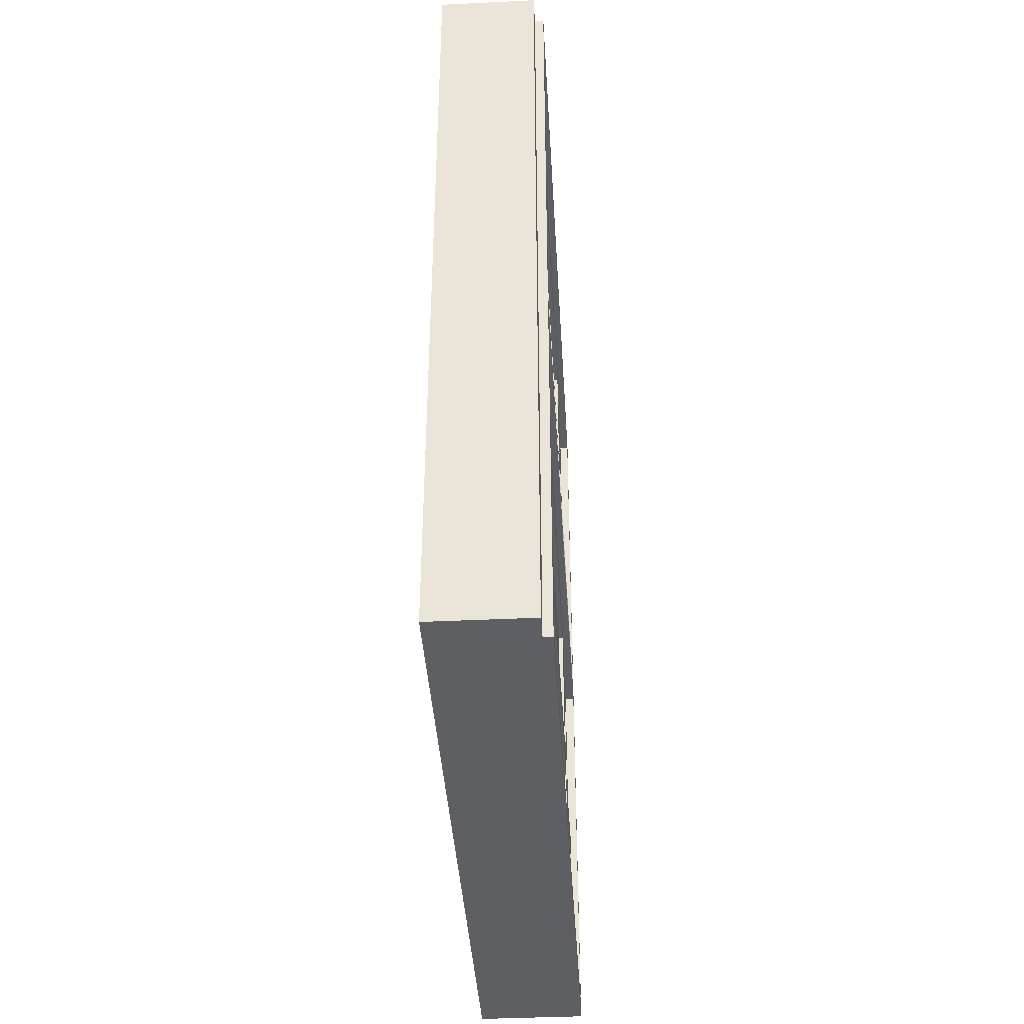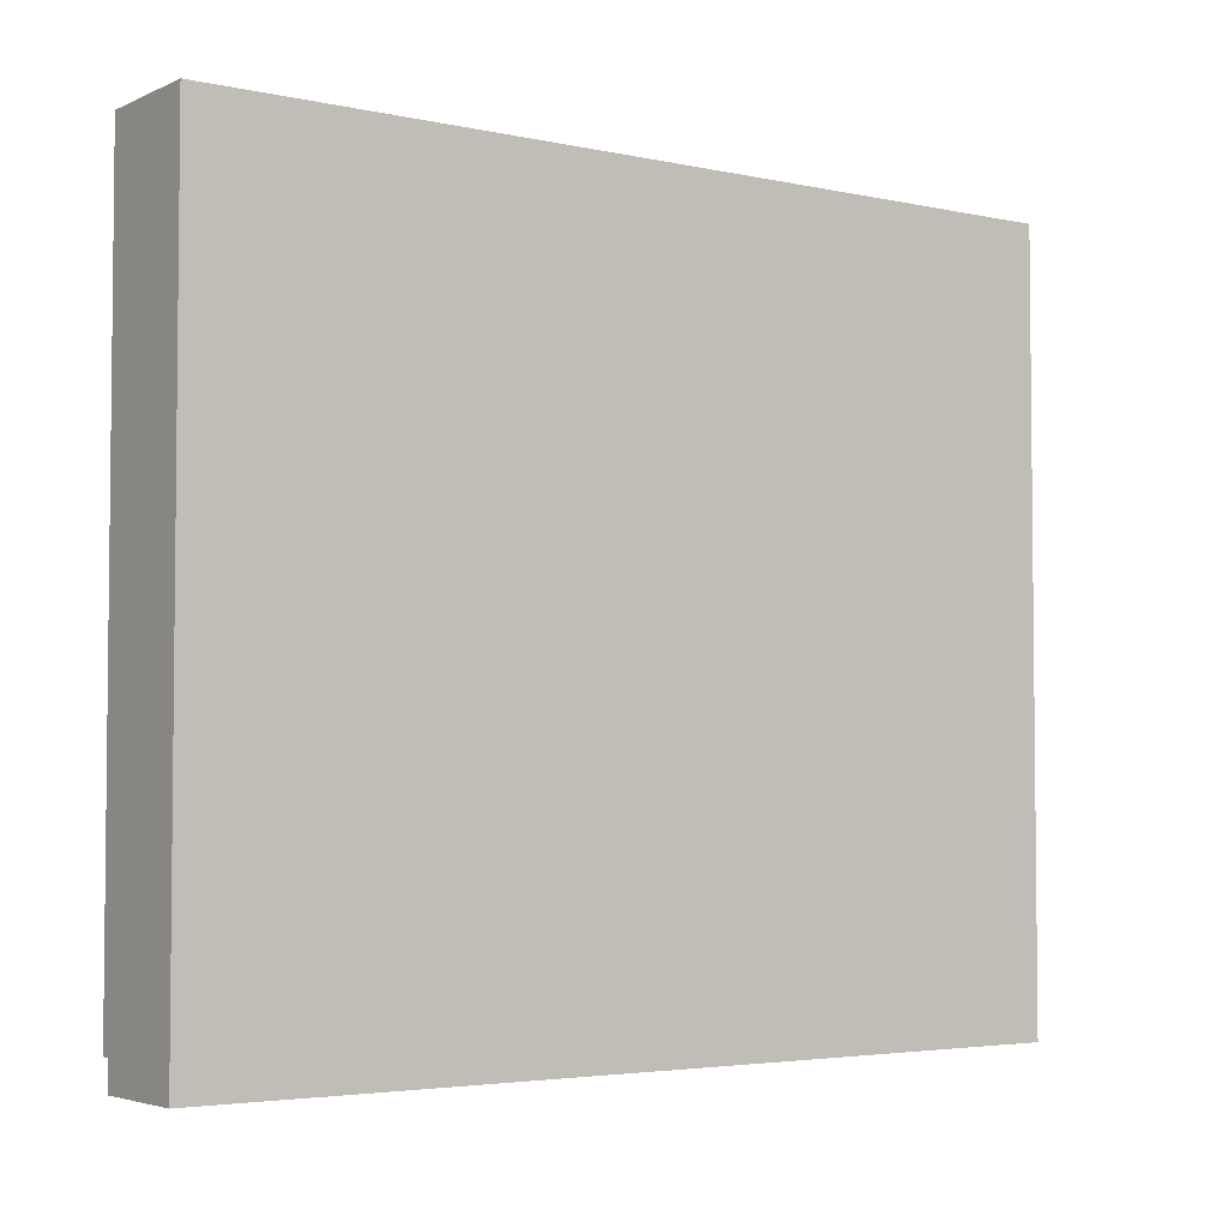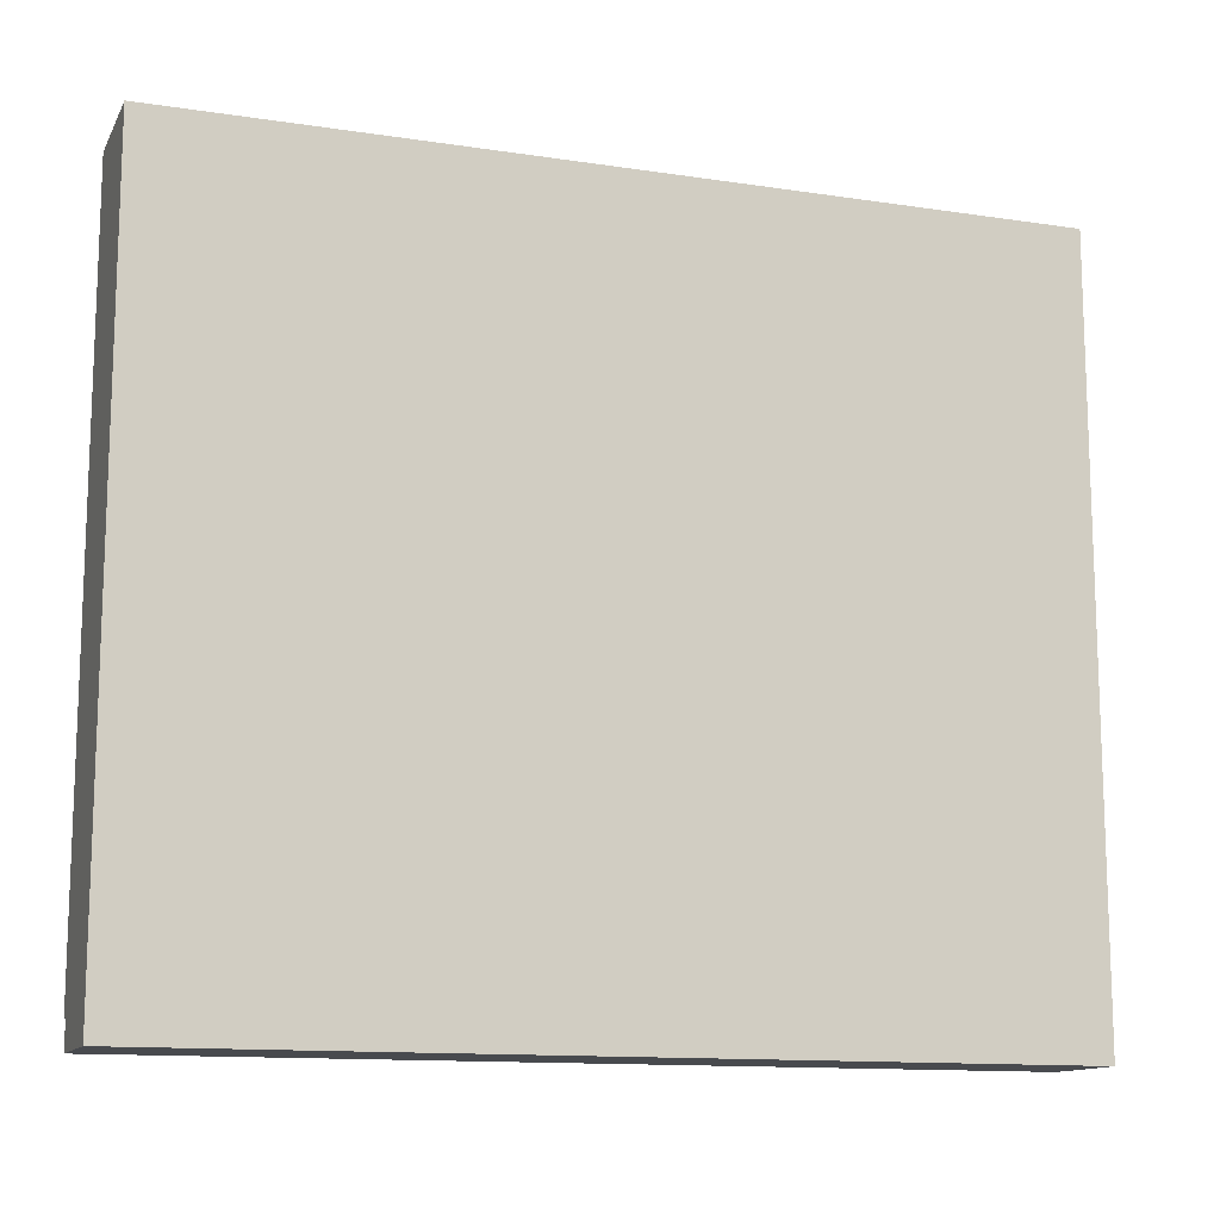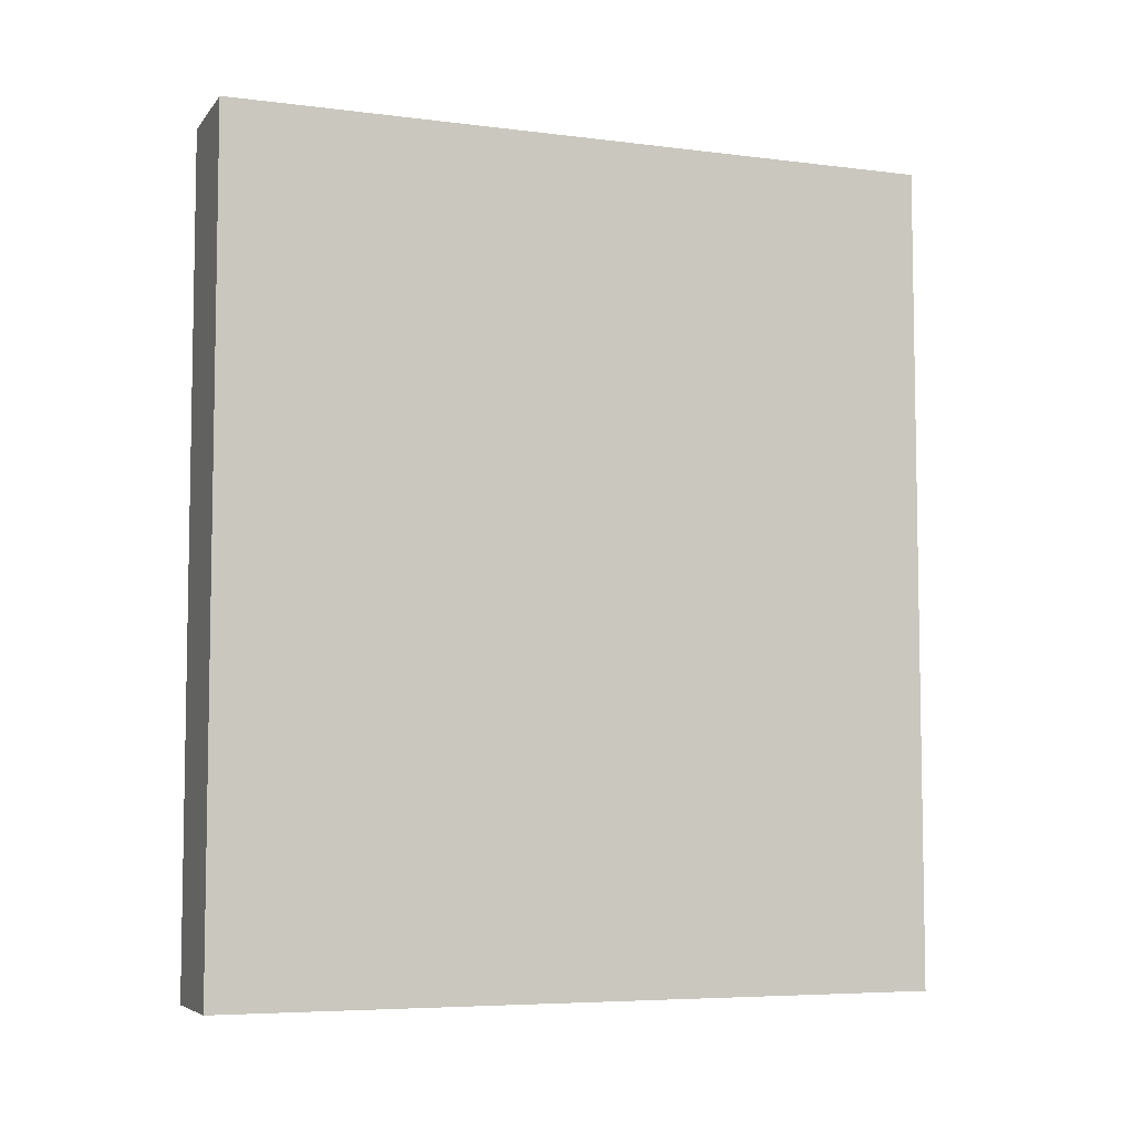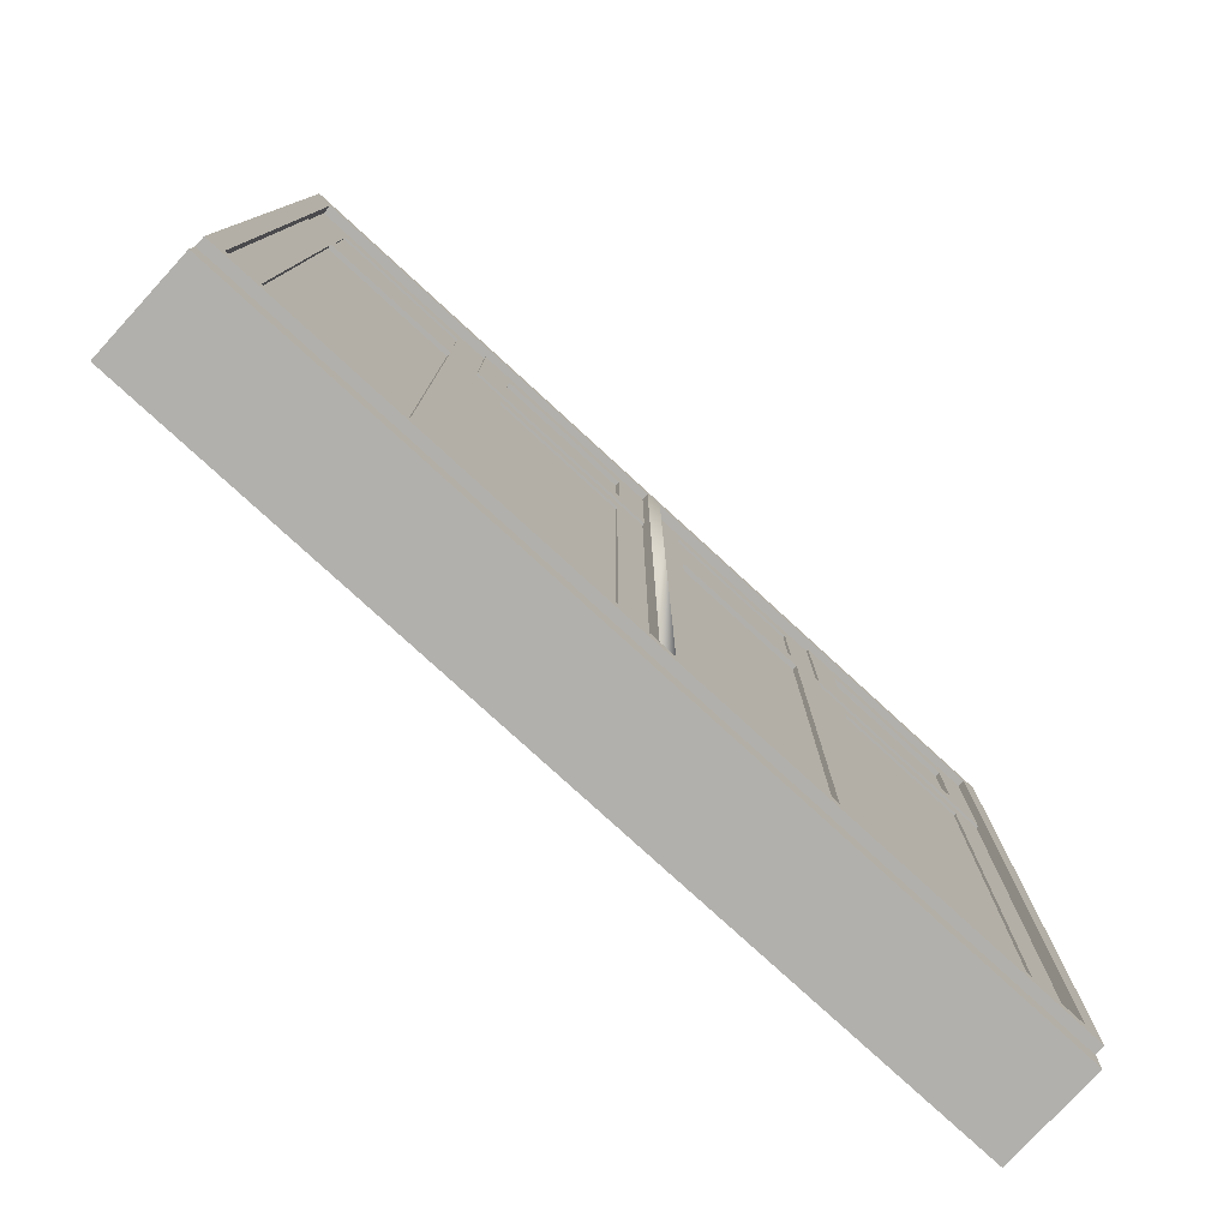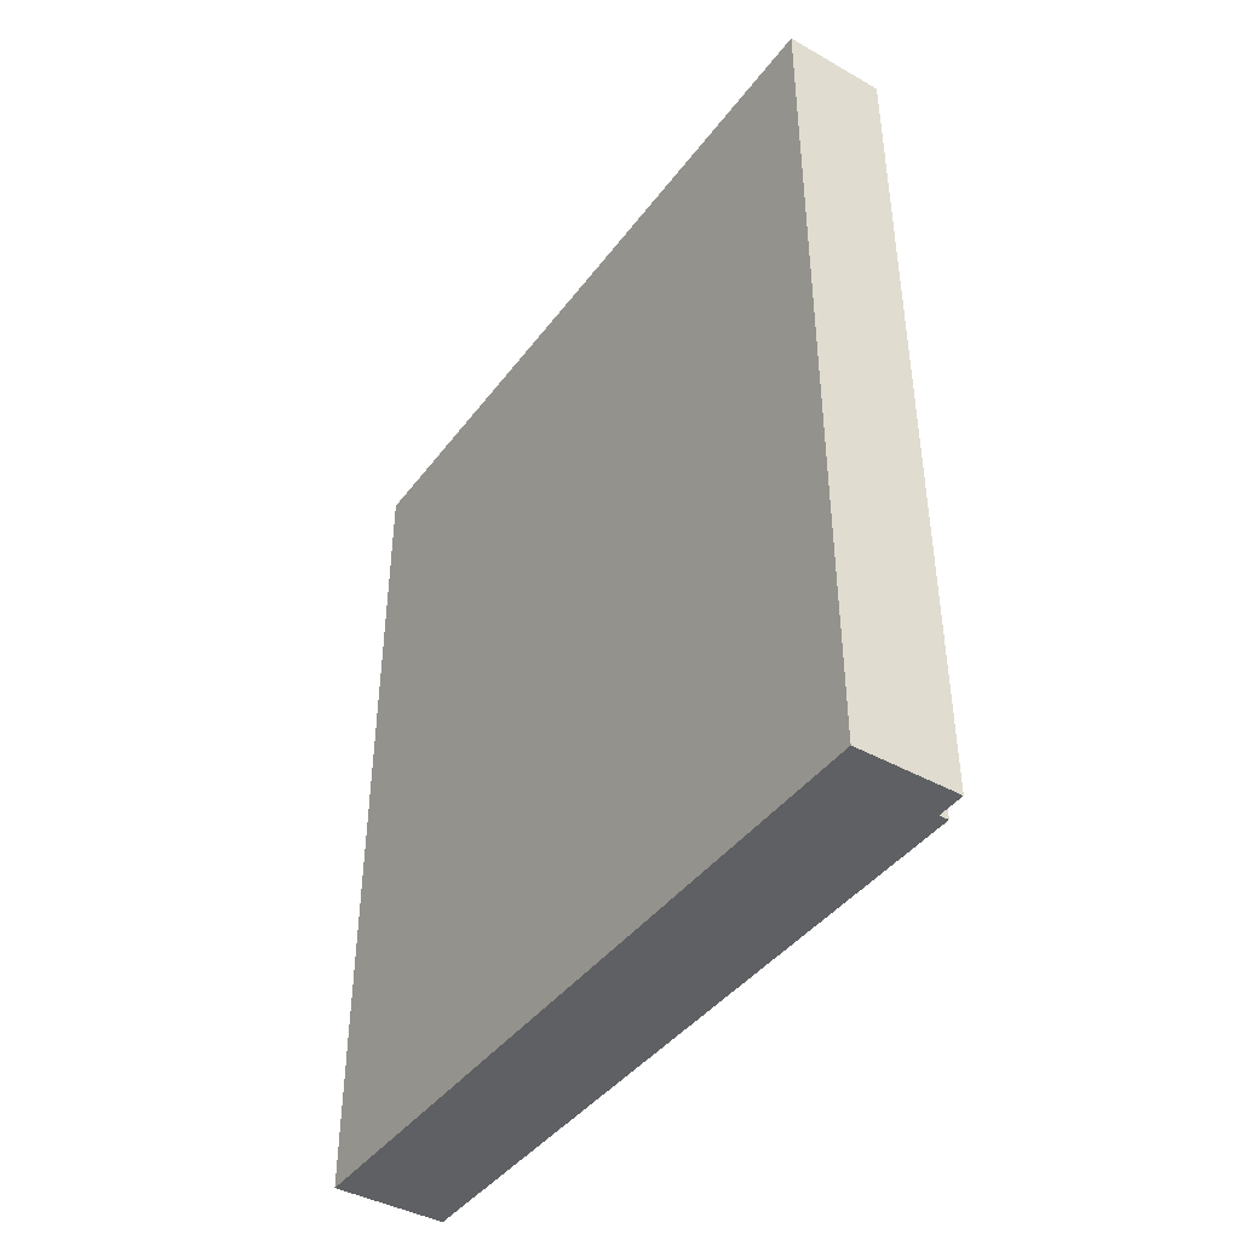
<metadata>
{"format":"obj","ext":"obj","renderer":"f3d","projection":"perspective","resolution":1024,"background":"white","views":[{"elev":-40.0,"azim":3.4,"up":"+Z"},{"elev":-3.8,"azim":-125.6,"up":"+Y"},{"elev":-12.8,"azim":-109.2,"up":"+Y"},{"elev":-6.2,"azim":-110.6,"up":"+Z"},{"elev":-78.7,"azim":47.5,"up":"+Y"},{"elev":-42.4,"azim":-33.8,"up":"+Z"}]}
</metadata>
<code>
o Mesh1_Group1_Closet_Model
v 0.009208 -0.6006 0.5777
v -0.1281 -0.6006 -0.5777
v 0.009208 -0.6006 -0.5777
v -0.1281 -0.6006 0.5777
v -0.1281 0.4021 0.5777
v 0.009208 -0.5635 0.5777
v 0.009208 -0.5635 -0.5777
v 0.02191 0.4021 -0.5777
v -0.1281 0.4021 -0.5777
v 0.02191 0.4021 0.5777
v 0.02191 -0.5635 0.5777
v 0.02191 -0.5635 -0.5777
v 0.02191 -0.5446 -0.5565
v 0.02191 -0.5446 0.5565
v 0.02191 0.3833 0.5565
v -0.09059 -0.5446 0.5565
v -0.09059 0.3833 0.5565
v -0.09059 0.3833 0.01063
v -0.09059 -0.5446 0.01063
v 0.02191 -0.5446 0.01063
v 0.02191 -0.5446 -0.01063
v -0.09059 -0.5446 -0.01063
v -0.09059 -0.5446 -0.5565
v -0.09059 0.3833 -0.5565
v 0.02191 0.3833 -0.5565
v 0.02191 0.3833 -0.01063
v 0.02191 0.3833 0.01063
v -0.09059 0.3833 -0.01063
v 0.006033 0.3461 -0.0525
v 0.006033 0.2283 -0.2417
v 0.006033 0.2283 -0.0525
v 0.006033 0.3461 -0.2417
v 0.009208 0.3461 -0.2417
v 0.009208 0.3461 -0.0525
v 0.009208 0.2283 -0.0525
v 0.009208 0.2283 -0.2417
v 0.009208 0.3833 -0.2836
v 0.009208 0.1912 -0.2836
v 0.009208 0.1912 -0.01063
v 0.009208 0.3833 -0.01063
v 0.006033 0.1912 -0.01063
v 0.006033 0.3833 -0.01063
v 0.006033 0.3833 -0.2836
v 0.01238 0.3833 -0.2836
v 0.006033 0.3833 -0.5565
v 0.01238 0.3833 -0.5565
v 0.009208 0.1912 -0.5565
v 0.006033 0.1912 -0.5565
v 0.009208 -0.5446 -0.5565
v 0.006033 -0.5446 -0.5565
v 0.006033 -0.5446 -0.2836
v 0.009208 -0.5446 -0.2836
v 0.006033 -0.5446 -0.01063
v 0.01238 -0.5446 -0.2836
v 0.01238 -0.5446 -0.01063
v 0.01238 0.1912 -0.01063
v 0.01238 0.1912 -0.2836
v 0.009208 -0.5075 -0.3254
v 0.009208 -0.5075 -0.5146
v 0.009208 0.1541 -0.5146
v 0.006033 -0.5075 -0.5146
v 0.006033 0.1541 -0.5146
v 0.006033 0.1541 -0.3254
v 0.006033 -0.5075 -0.3254
v 0.009208 0.1541 -0.3254
v 0.01238 0.1912 -0.5565
v 0.01238 0.2283 -0.3254
v 0.01238 0.2283 -0.5146
v 0.01238 0.3461 -0.5146
v 0.006033 0.2283 -0.5146
v 0.006033 0.3461 -0.5146
v 0.006033 0.3461 -0.3254
v 0.006033 0.2283 -0.3254
v 0.01238 0.3461 -0.3254
v 0.01238 -0.5075 -0.2417
v 0.01238 -0.5075 -0.0525
v 0.01238 0.1541 -0.0525
v 0.01238 0.1541 -0.2417
v 0.006033 -0.5075 -0.2417
v 0.006033 0.1541 -0.2417
v 0.006033 0.1541 -0.0525
v 0.006033 -0.5075 -0.0525
v 0.006034 0.3461 0.5146
v 0.006033 0.2283 0.3254
v 0.006033 0.2283 0.5146
v 0.006034 0.3461 0.3254
v 0.009209 0.3461 0.3254
v 0.009209 0.3461 0.5146
v 0.009208 0.2283 0.5146
v 0.009208 0.2283 0.3254
v 0.009209 0.3833 0.2836
v 0.009208 0.1912 0.2836
v 0.009208 0.1912 0.5565
v 0.009209 0.3833 0.5565
v 0.006033 0.1912 0.5565
v 0.006034 0.3833 0.5565
v 0.006034 0.3833 0.2836
v 0.01238 0.3833 0.2836
v 0.006033 0.3833 0.01063
v 0.01238 0.3833 0.01063
v 0.009208 0.1912 0.01063
v 0.006033 0.1912 0.01063
v 0.009208 -0.5446 0.01063
v 0.006033 -0.5446 0.01063
v 0.006033 -0.5446 0.2836
v 0.009208 -0.5446 0.2836
v 0.006033 -0.5446 0.5565
v 0.01238 -0.5446 0.2836
v 0.01238 -0.5446 0.5565
v 0.01238 0.1912 0.5565
v 0.01238 0.1912 0.2836
v 0.009208 -0.5075 0.2417
v 0.009208 -0.5075 0.0525
v 0.009208 0.1541 0.0525
v 0.006033 -0.5075 0.0525
v 0.006033 0.1541 0.0525
v 0.006033 0.1541 0.2417
v 0.006033 -0.5075 0.2417
v 0.009208 0.1541 0.2417
v 0.01238 0.1912 0.01063
v 0.01238 0.2283 0.2417
v 0.01238 0.2283 0.0525
v 0.01238 0.3461 0.0525
v 0.006033 0.2283 0.0525
v 0.006033 0.3461 0.0525
v 0.006033 0.3461 0.2417
v 0.006033 0.2283 0.2417
v 0.01238 0.3461 0.2417
v 0.01238 -0.5075 0.3254
v 0.01238 -0.5075 0.5146
v 0.01238 0.1541 0.5146
v 0.01238 0.1541 0.3254
v 0.006033 -0.5075 0.3254
v 0.006033 0.1541 0.3254
v 0.006033 0.1541 0.5146
v 0.006033 -0.5075 0.5146
f 1 2 3
f 2 1 4
f 1 5 4
f 5 1 6
f 1 7 6
f 7 1 3
f 3 2 7
f 2 8 7
f 8 2 9
f 2 5 9
f 5 2 4
f 5 8 9
f 8 5 10
f 5 6 10
f 10 6 11
f 7 11 6
f 11 7 12
f 7 8 12
f 13 12 8
f 12 13 11
f 14 11 13
f 11 14 10
f 10 14 15
f 16 15 14
f 15 16 17
f 16 18 17
f 18 16 19
f 16 20 19
f 20 16 14
f 14 21 20
f 14 13 21
f 13 22 21
f 22 13 23
f 13 24 23
f 24 13 25
f 13 8 25
f 25 8 26
f 26 8 27
f 27 8 15
f 10 15 8
f 15 18 27
f 18 15 17
f 18 20 27
f 20 18 19
f 20 26 27
f 26 20 21
f 22 26 21
f 26 22 28
f 22 24 28
f 24 22 23
f 24 26 28
f 26 24 25
f 29 30 31
f 30 29 32
f 29 33 32
f 33 29 34
f 29 35 34
f 35 29 31
f 30 35 31
f 35 30 36
f 30 33 36
f 33 30 32
f 37 36 33
f 38 36 37
f 36 38 35
f 39 35 38
f 35 39 40
f 41 40 39
f 40 41 42
f 43 40 42
f 40 43 37
f 43 44 37
f 45 44 43
f 44 45 46
f 45 47 46
f 47 45 48
f 48 49 47
f 49 48 50
f 51 49 50
f 49 51 52
f 53 52 51
f 52 53 54
f 54 53 55
f 53 39 55
f 39 53 41
f 55 39 56
f 38 56 39
f 56 38 57
f 38 54 57
f 54 38 52
f 58 52 38
f 52 58 49
f 59 49 58
f 49 59 47
f 47 59 60
f 61 60 59
f 60 61 62
f 61 63 62
f 63 61 64
f 61 58 64
f 58 61 59
f 58 63 64
f 63 58 65
f 58 38 65
f 65 38 60
f 47 60 38
f 38 66 47
f 66 38 57
f 38 44 57
f 44 38 37
f 67 57 44
f 57 67 66
f 68 66 67
f 66 68 46
f 46 68 69
f 70 69 68
f 69 70 71
f 70 72 71
f 72 70 73
f 70 67 73
f 67 70 68
f 67 72 73
f 72 67 74
f 67 44 74
f 74 44 69
f 46 69 44
f 69 72 74
f 72 69 71
f 46 47 66
f 60 63 65
f 63 60 62
f 54 75 57
f 75 54 76
f 55 76 54
f 76 55 56
f 76 56 77
f 77 56 78
f 57 78 56
f 57 75 78
f 79 78 75
f 78 79 80
f 79 81 80
f 81 79 82
f 79 76 82
f 76 79 75
f 76 81 82
f 81 76 77
f 78 81 77
f 81 78 80
f 37 33 40
f 34 40 33
f 35 40 34
f 83 84 85
f 84 83 86
f 83 87 86
f 87 83 88
f 83 89 88
f 89 83 85
f 84 89 85
f 89 84 90
f 84 87 90
f 87 84 86
f 91 90 87
f 92 90 91
f 90 92 89
f 93 89 92
f 89 93 94
f 95 94 93
f 94 95 96
f 97 94 96
f 94 97 91
f 97 98 91
f 99 98 97
f 98 99 100
f 99 101 100
f 101 99 102
f 102 103 101
f 103 102 104
f 105 103 104
f 103 105 106
f 107 106 105
f 106 107 108
f 108 107 109
f 107 93 109
f 93 107 95
f 109 93 110
f 92 110 93
f 110 92 111
f 92 108 111
f 108 92 106
f 112 106 92
f 106 112 103
f 113 103 112
f 103 113 101
f 101 113 114
f 115 114 113
f 114 115 116
f 115 117 116
f 117 115 118
f 115 112 118
f 112 115 113
f 112 117 118
f 117 112 119
f 112 92 119
f 119 92 114
f 101 114 92
f 92 120 101
f 120 92 111
f 92 98 111
f 98 92 91
f 121 111 98
f 111 121 120
f 122 120 121
f 120 122 100
f 100 122 123
f 124 123 122
f 123 124 125
f 124 126 125
f 126 124 127
f 124 121 127
f 121 124 122
f 121 126 127
f 126 121 128
f 121 98 128
f 128 98 123
f 100 123 98
f 123 126 128
f 126 123 125
f 100 101 120
f 114 117 119
f 117 114 116
f 108 129 111
f 129 108 130
f 109 130 108
f 130 109 110
f 130 110 131
f 131 110 132
f 111 132 110
f 111 129 132
f 133 132 129
f 132 133 134
f 133 135 134
f 135 133 136
f 133 130 136
f 130 133 129
f 130 135 136
f 135 130 131
f 132 135 131
f 135 132 134
f 91 87 94
f 88 94 87
f 89 94 88

</code>
